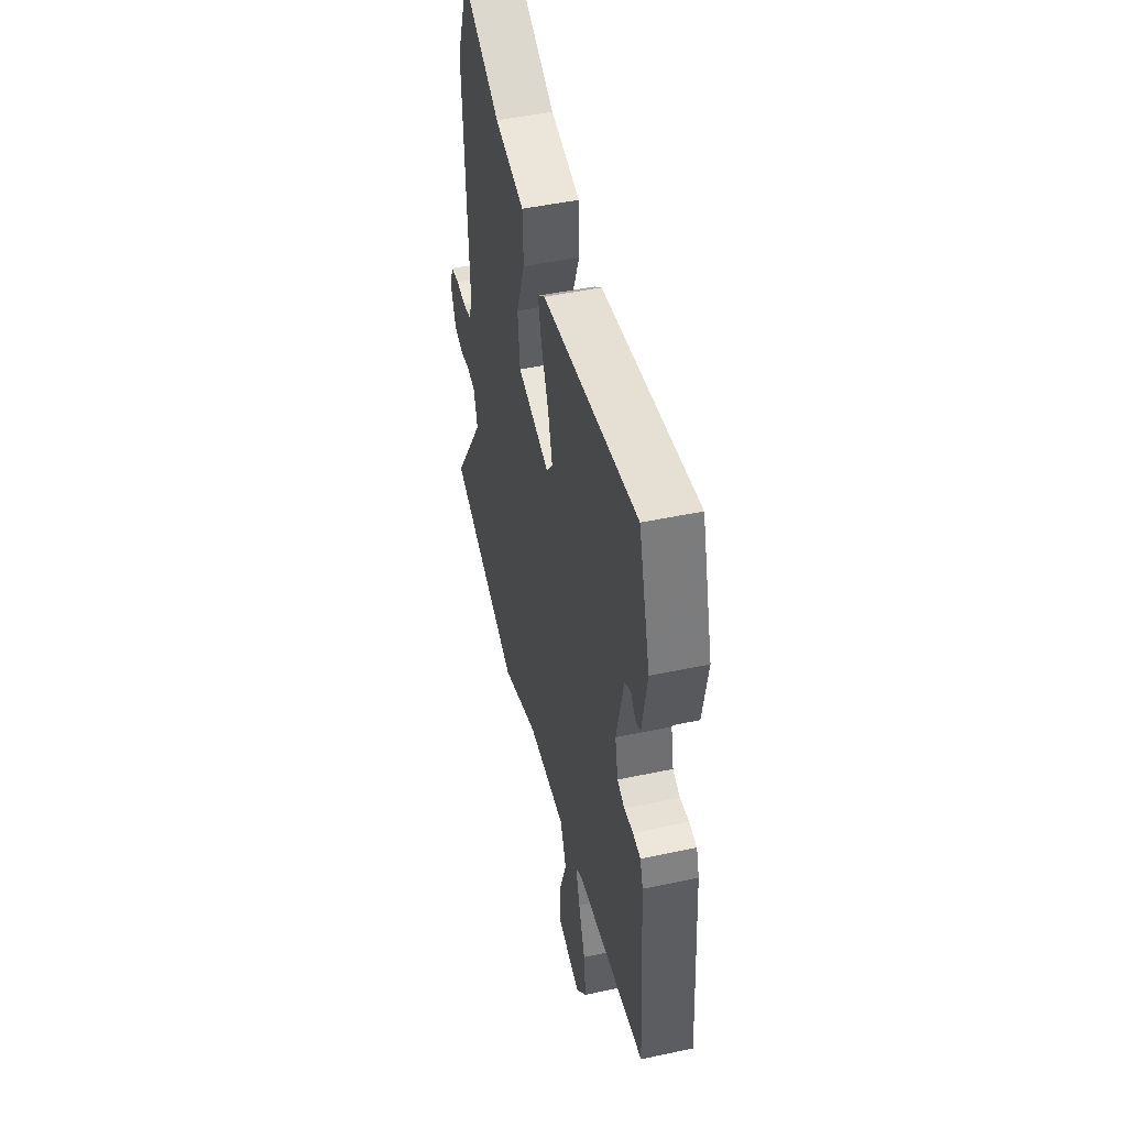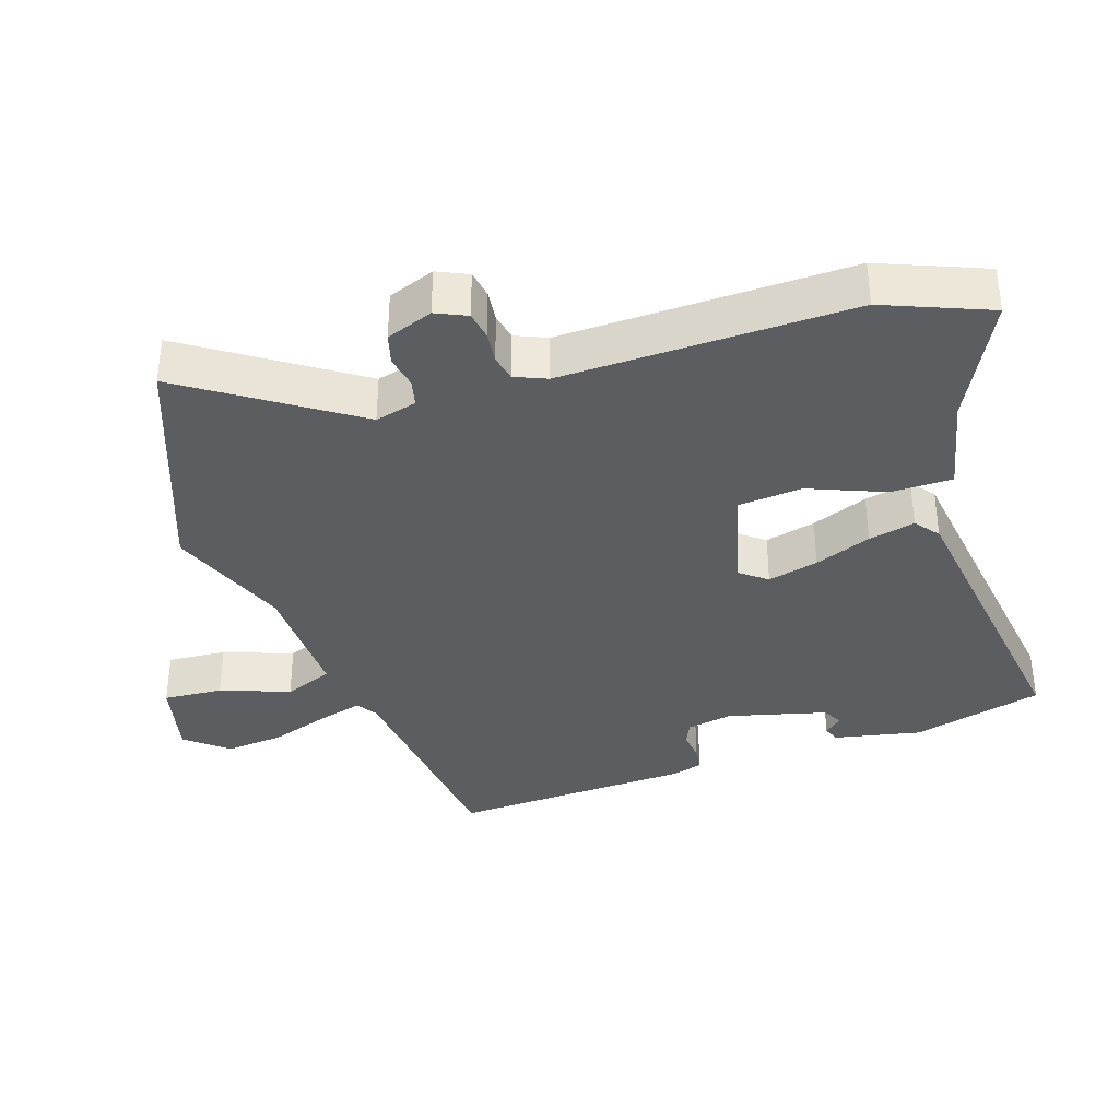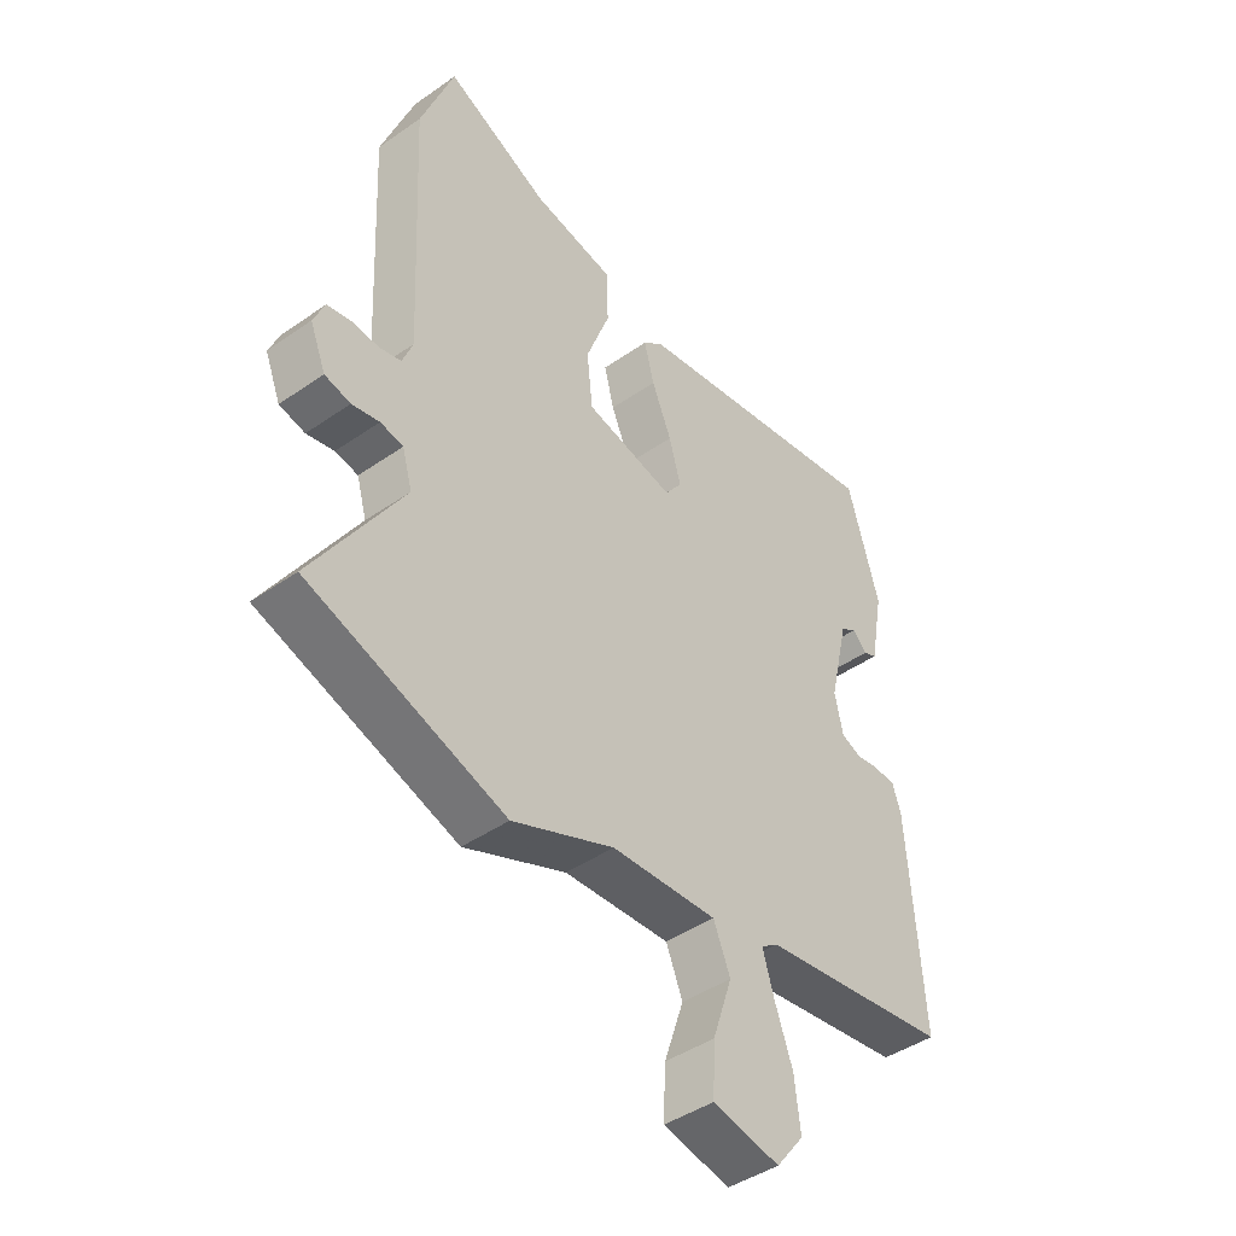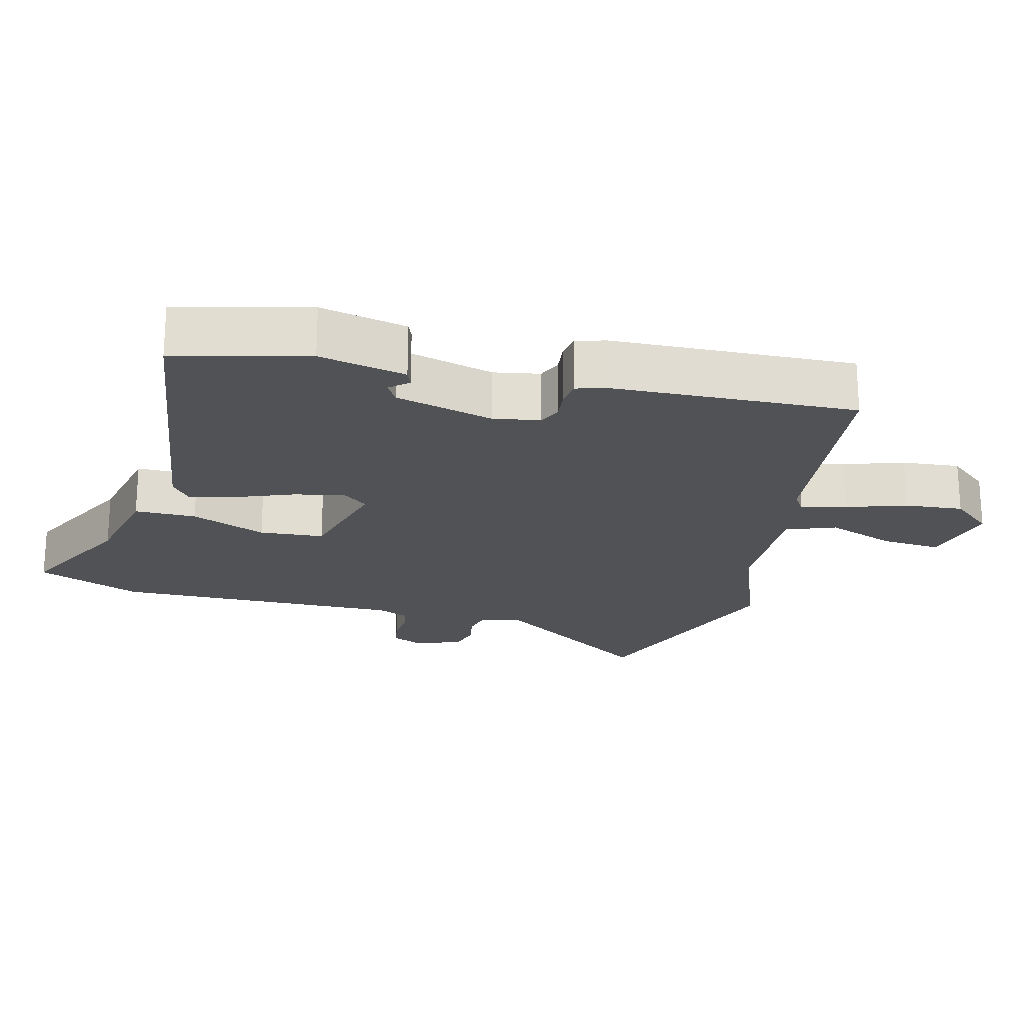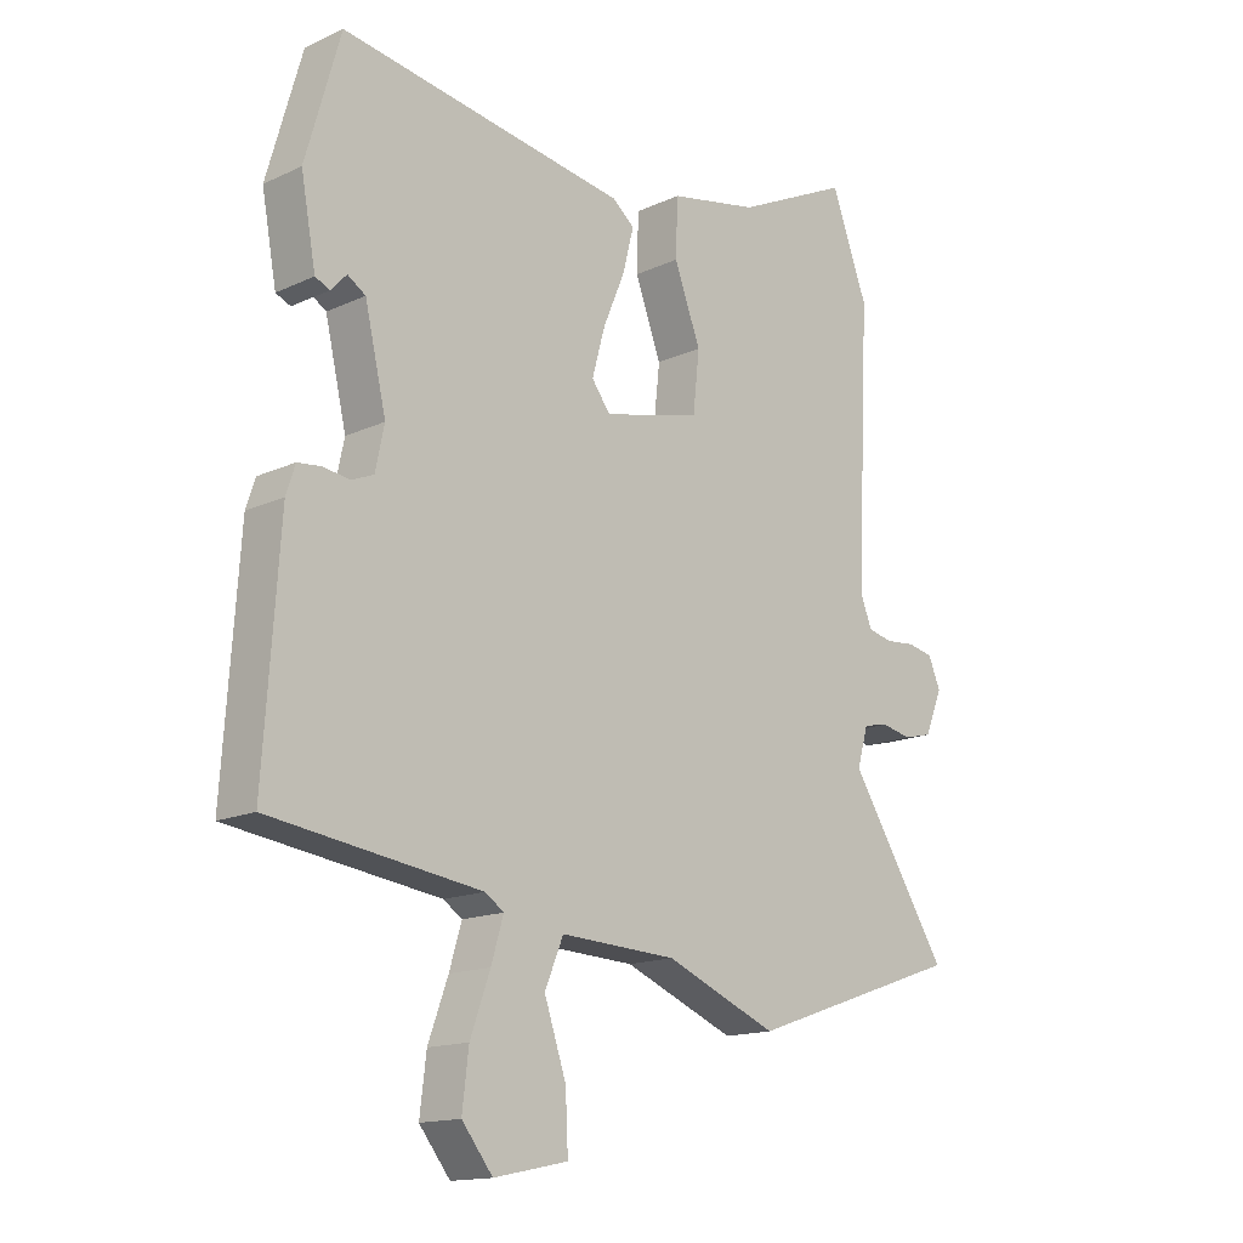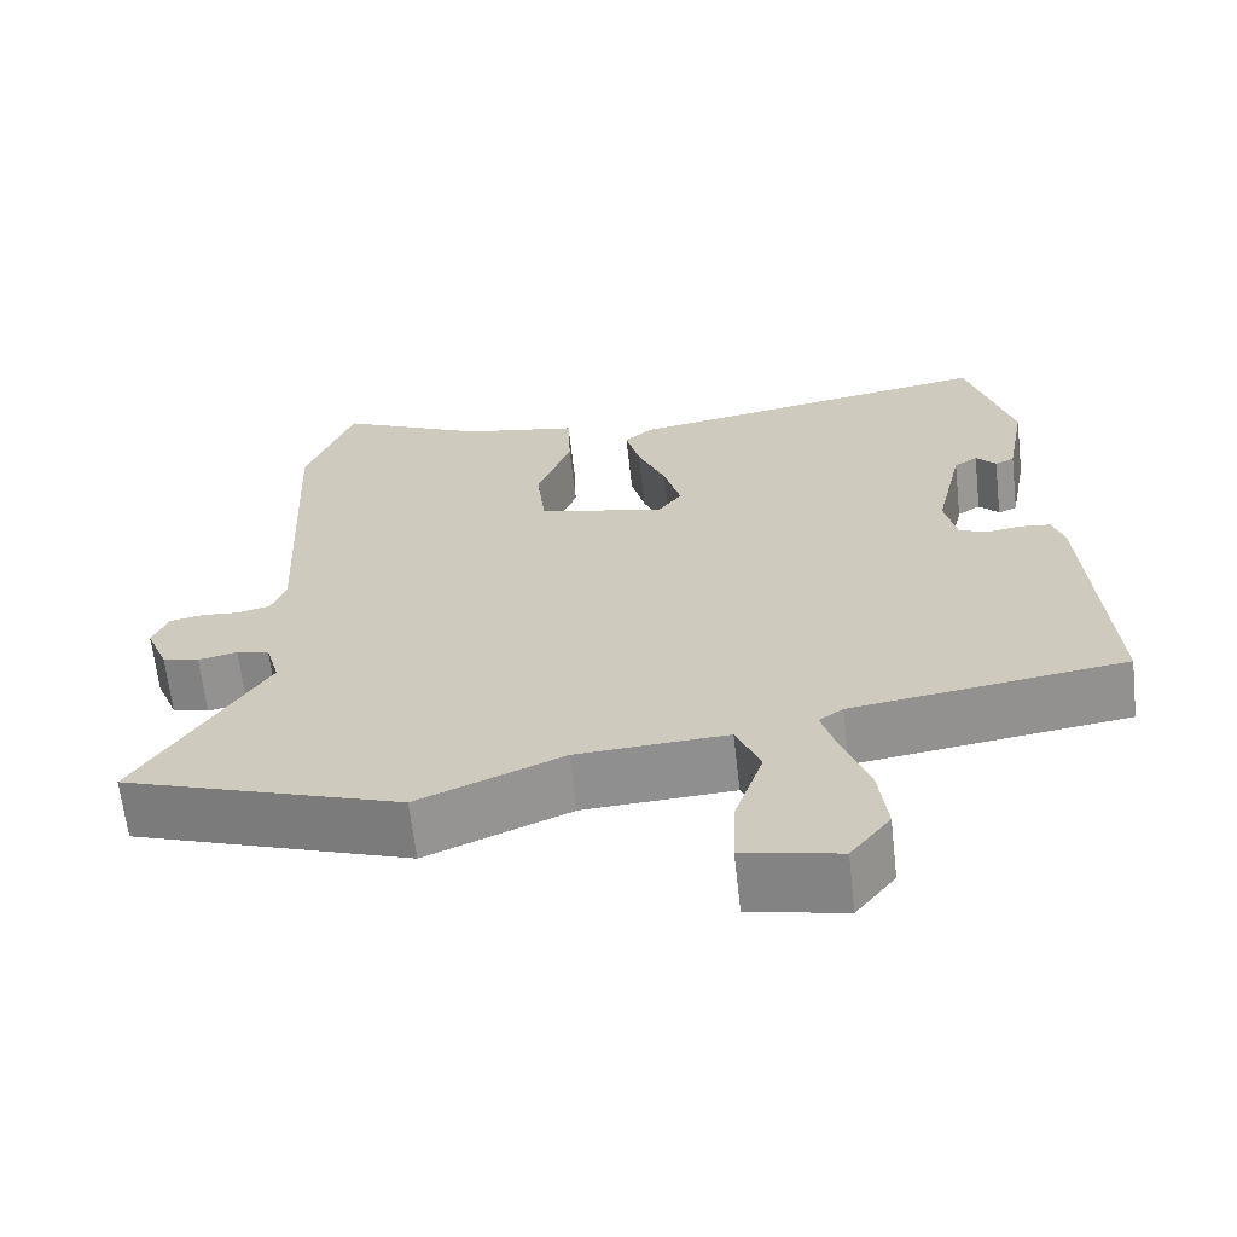
<metadata>
{"format":"obj","ext":"obj","renderer":"f3d","projection":"perspective","resolution":1024,"background":"white","views":[{"elev":48.0,"azim":76.6,"up":"+Z"},{"elev":-36.5,"azim":-73.3,"up":"+Y"},{"elev":-43.7,"azim":-50.6,"up":"+Z"},{"elev":-21.3,"azim":74.1,"up":"+Y"},{"elev":-15.1,"azim":134.5,"up":"+Z"},{"elev":-64.8,"azim":6.5,"up":"+Z"}]}
</metadata>
<code>
v -0.519 0.07 0.449
v -0.462 0.07 0.602
v -0.285 0.07 0.518
v -0.146 0.07 0.491
v -0.143 0.07 0.402
v -0.184 0.07 0.292
v -0.174 0.07 0.199
v -0.022 0.07 0.163
v 0.007 0.07 0.202
v -0.013 0.07 0.275
v -0.047 0.07 0.356
v -0.064 0.07 0.423
v -0.03 0.07 0.451
v 0.415 0.07 0.524
v 0.469 0.07 0.335
v 0.446 0.07 0.209
v 0.423 0.07 0.199
v 0.399 0.07 0.225
v 0.371 0.07 0.207
v 0.338 0.07 0.064
v 0.352 0.07 -0.002
v 0.386 0.07 -0.016
v 0.428 0.07 -0.01
v 0.464 0.07 -0.014
v 0.478 0.07 -0.057
v 0.502 0.07 -0.408
v 0.175 0.07 -0.453
v 0.146 0.07 -0.473
v 0.165 0.07 -0.537
v 0.196 0.07 -0.623
v 0.206 0.07 -0.707
v 0.158 0.07 -0.768
v 0.043 0.07 -0.744
v 0.047 0.07 -0.658
v 0.081 0.07 -0.557
v 0.052 0.07 -0.487
v -0.129 0.07 -0.496
v -0.303 0.07 -0.568
v -0.639 0.07 -0.452
v -0.486 0.07 -0.21
v -0.503 0.07 -0.15
v -0.542 0.07 -0.142
v -0.589 0.07 -0.152
v -0.633 0.07 -0.141
v -0.66 0.07 -0.074
v -0.641 0.07 -0.029
v -0.601 0.07 -0.021
v -0.555 0.07 -0.025
v -0.517 0.07 -0.016
v -0.499 0.07 0.03
v -0.519 0 0.449
v -0.462 0 0.602
v -0.285 0 0.518
v -0.146 0 0.491
v -0.143 0 0.402
v -0.184 0 0.292
v -0.174 0 0.199
v -0.022 0 0.163
v 0.007 0 0.202
v -0.013 0 0.275
v -0.047 0 0.356
v -0.064 0 0.423
v -0.03 0 0.451
v 0.415 0 0.524
v 0.469 0 0.335
v 0.446 0 0.209
v 0.423 0 0.199
v 0.399 0 0.225
v 0.371 0 0.207
v 0.338 0 0.064
v 0.352 0 -0.002
v 0.386 0 -0.016
v 0.428 0 -0.01
v 0.464 0 -0.014
v 0.478 0 -0.057
v 0.502 0 -0.408
v 0.175 0 -0.453
v 0.146 0 -0.473
v 0.165 0 -0.537
v 0.196 0 -0.623
v 0.206 0 -0.707
v 0.158 0 -0.768
v 0.043 0 -0.744
v 0.047 0 -0.658
v 0.081 0 -0.557
v 0.052 0 -0.487
v -0.129 0 -0.496
v -0.303 0 -0.568
v -0.639 0 -0.452
v -0.486 0 -0.21
v -0.503 0 -0.15
v -0.542 0 -0.142
v -0.589 0 -0.152
v -0.633 0 -0.141
v -0.66 0 -0.074
v -0.641 0 -0.029
v -0.601 0 -0.021
v -0.555 0 -0.025
v -0.517 0 -0.016
v -0.499 0 0.03
f 45 46 47 48
f 45 48 49
f 42 43 44 45
f 41 42 45 49
f 40 41 49 50
f 37 38 39 40
f 36 37 40 50
f 32 33 34 35
f 30 31 32 35
f 29 30 35 36
f 28 29 36 50
f 24 25 26 27
f 22 23 24 27
f 21 22 27 28
f 20 21 28 50
f 15 16 17 18
f 15 18 19
f 14 15 19
f 10 11 12 13
f 9 10 13 14
f 8 9 14 19
f 3 4 5 6
f 3 6 7
f 2 3 7
f 1 2 7
f 50 1 7
f 8 19 20 50
f 7 8 50
f 98 97 96 95
f 99 98 95
f 95 94 93 92
f 99 95 92 91
f 100 99 91 90
f 90 89 88 87
f 100 90 87 86
f 85 84 83 82
f 85 82 81 80
f 86 85 80 79
f 100 86 79 78
f 77 76 75 74
f 77 74 73 72
f 78 77 72 71
f 100 78 71 70
f 68 67 66 65
f 69 68 65
f 69 65 64
f 63 62 61 60
f 64 63 60 59
f 69 64 59 58
f 56 55 54 53
f 57 56 53
f 57 53 52
f 57 52 51
f 57 51 100
f 100 70 69 58
f 100 58 57
f 1 51 52 2
f 2 52 53 3
f 3 53 54 4
f 4 54 55 5
f 5 55 56 6
f 6 56 57 7
f 7 57 58 8
f 8 58 59 9
f 9 59 60 10
f 10 60 61 11
f 11 61 62 12
f 12 62 63 13
f 13 63 64 14
f 14 64 65 15
f 15 65 66 16
f 16 66 67 17
f 17 67 68 18
f 18 68 69 19
f 19 69 70 20
f 20 70 71 21
f 21 71 72 22
f 22 72 73 23
f 23 73 74 24
f 24 74 75 25
f 25 75 76 26
f 26 76 77 27
f 27 77 78 28
f 28 78 79 29
f 29 79 80 30
f 30 80 81 31
f 31 81 82 32
f 32 82 83 33
f 33 83 84 34
f 34 84 85 35
f 35 85 86 36
f 36 86 87 37
f 37 87 88 38
f 38 88 89 39
f 39 89 90 40
f 40 90 91 41
f 41 91 92 42
f 42 92 93 43
f 43 93 94 44
f 44 94 95 45
f 45 95 96 46
f 46 96 97 47
f 47 97 98 48
f 48 98 99 49
f 49 99 100 50
f 50 100 51 1

</code>
